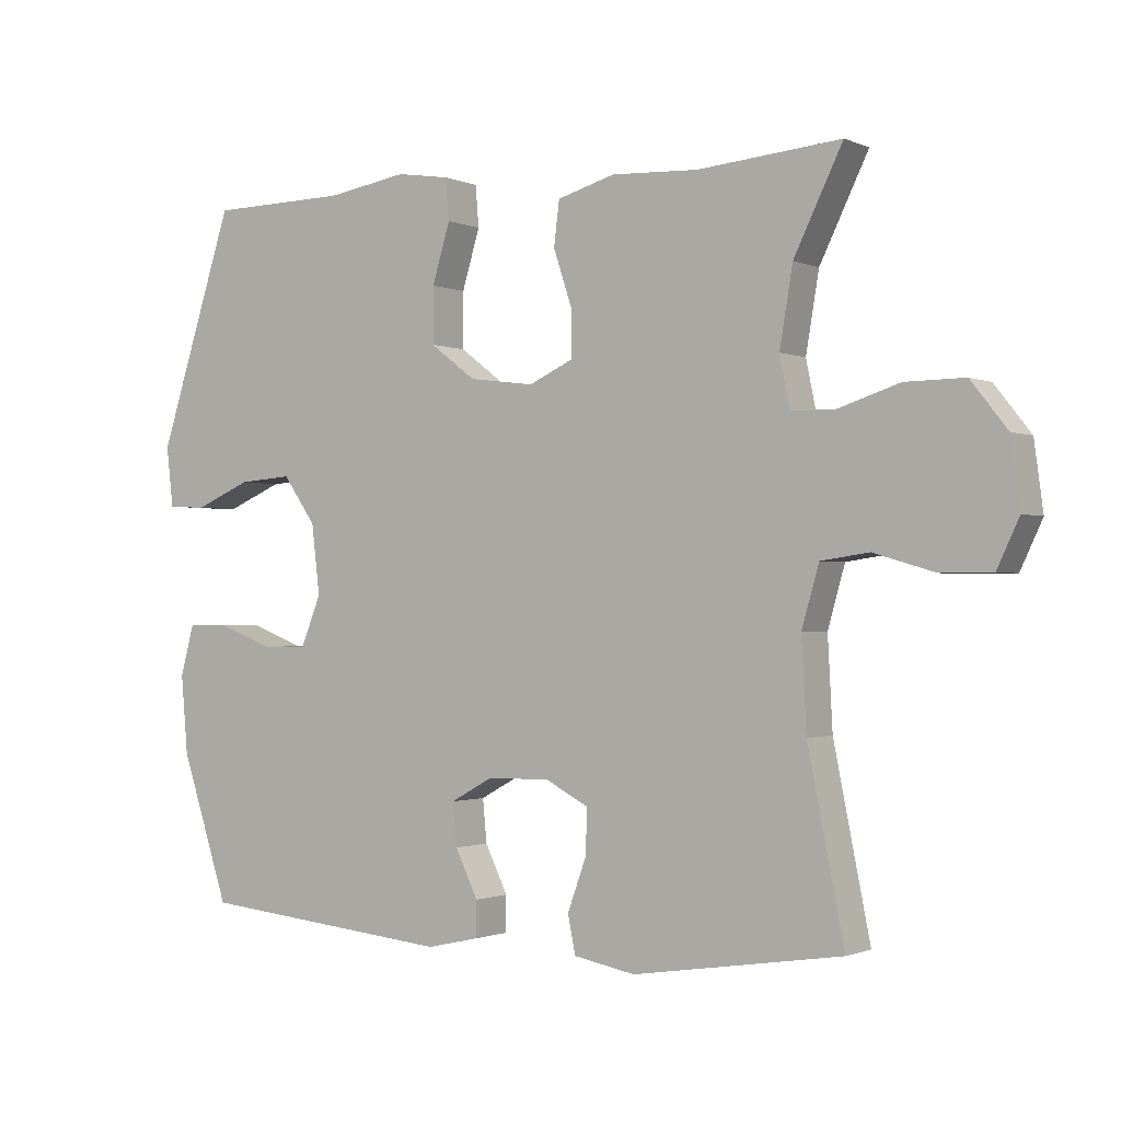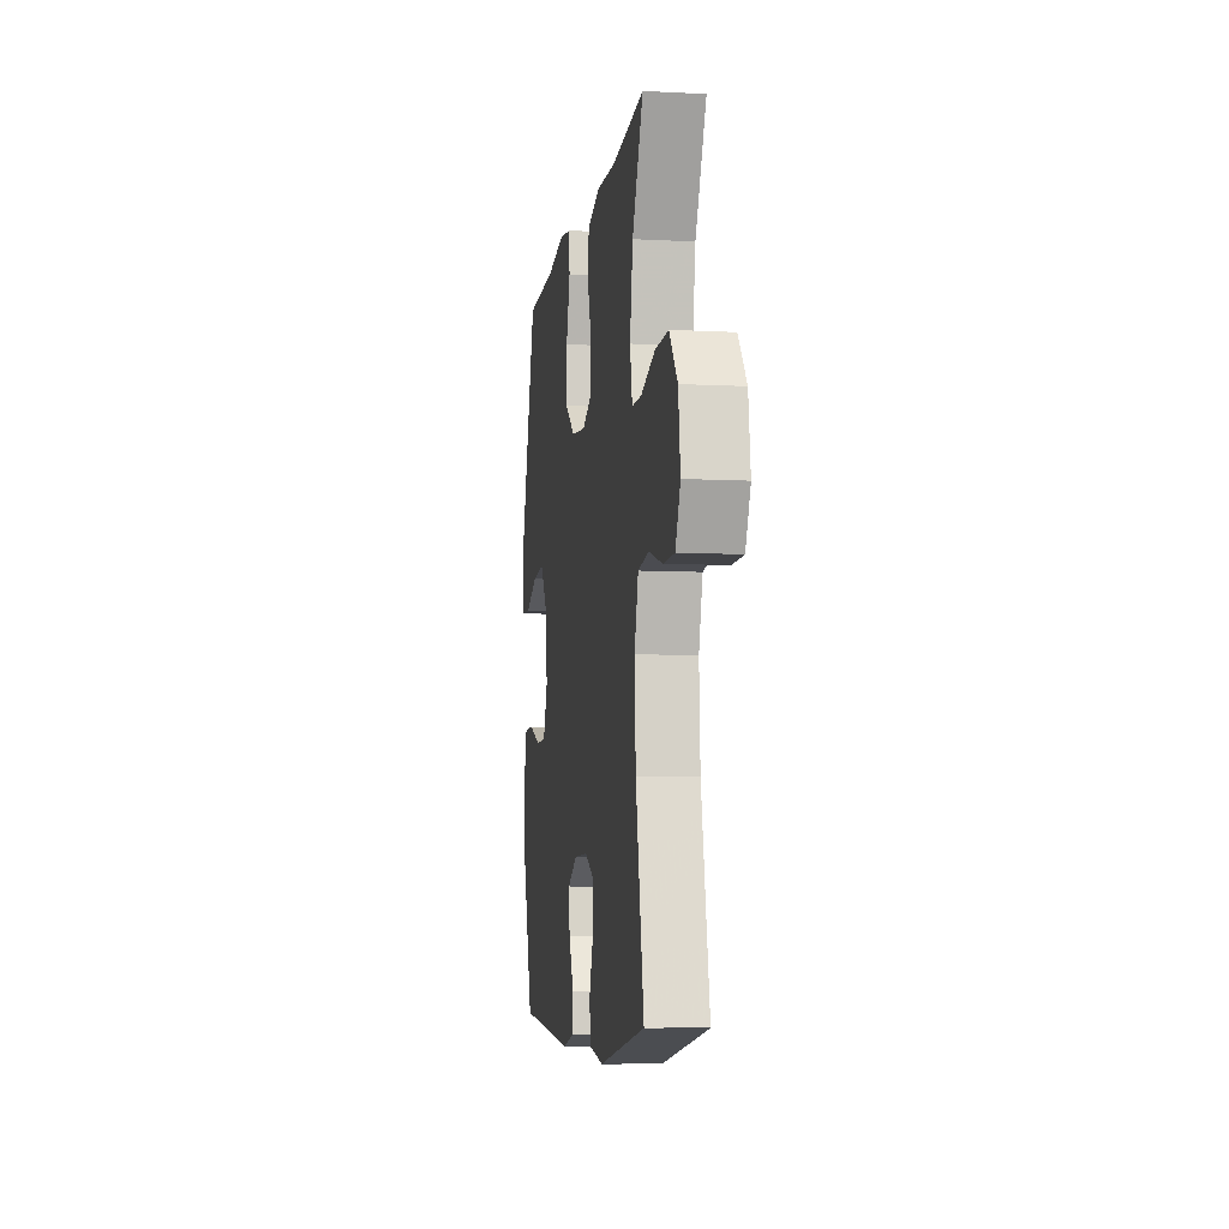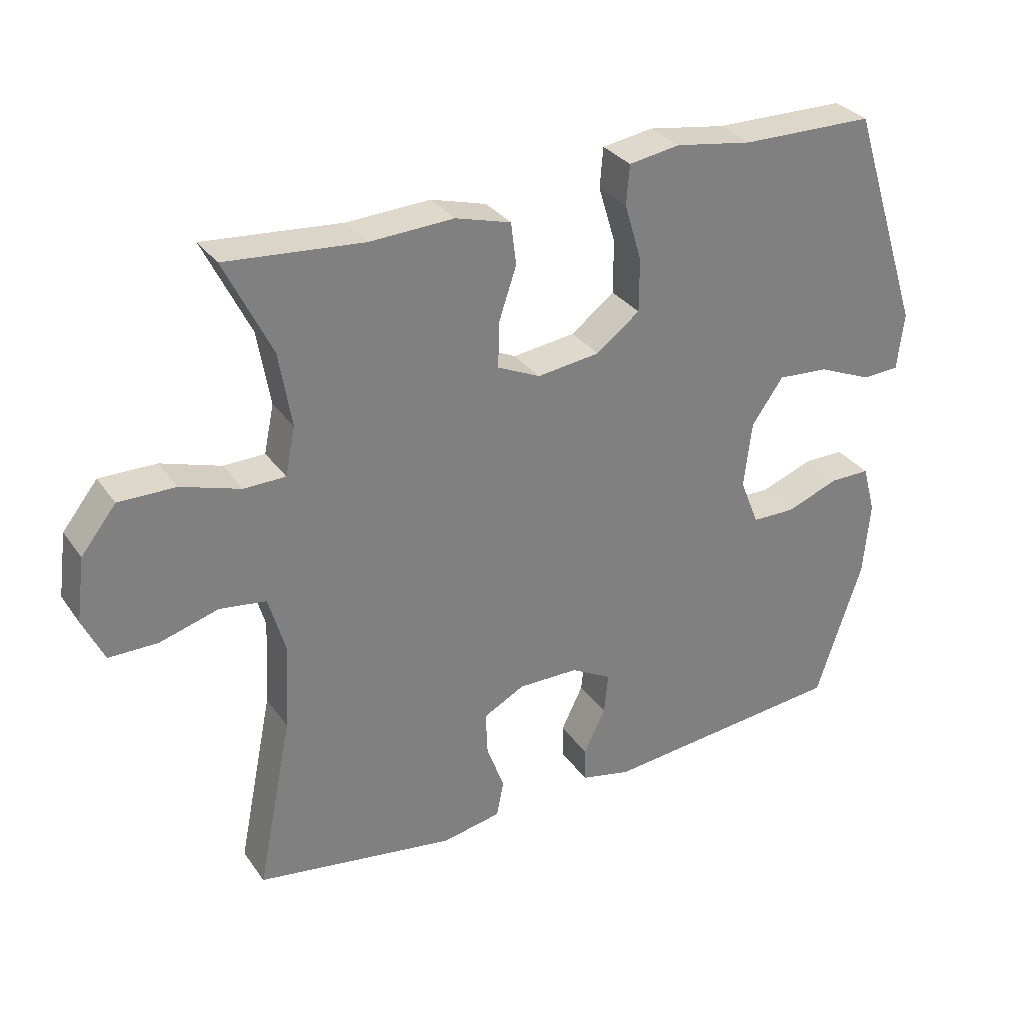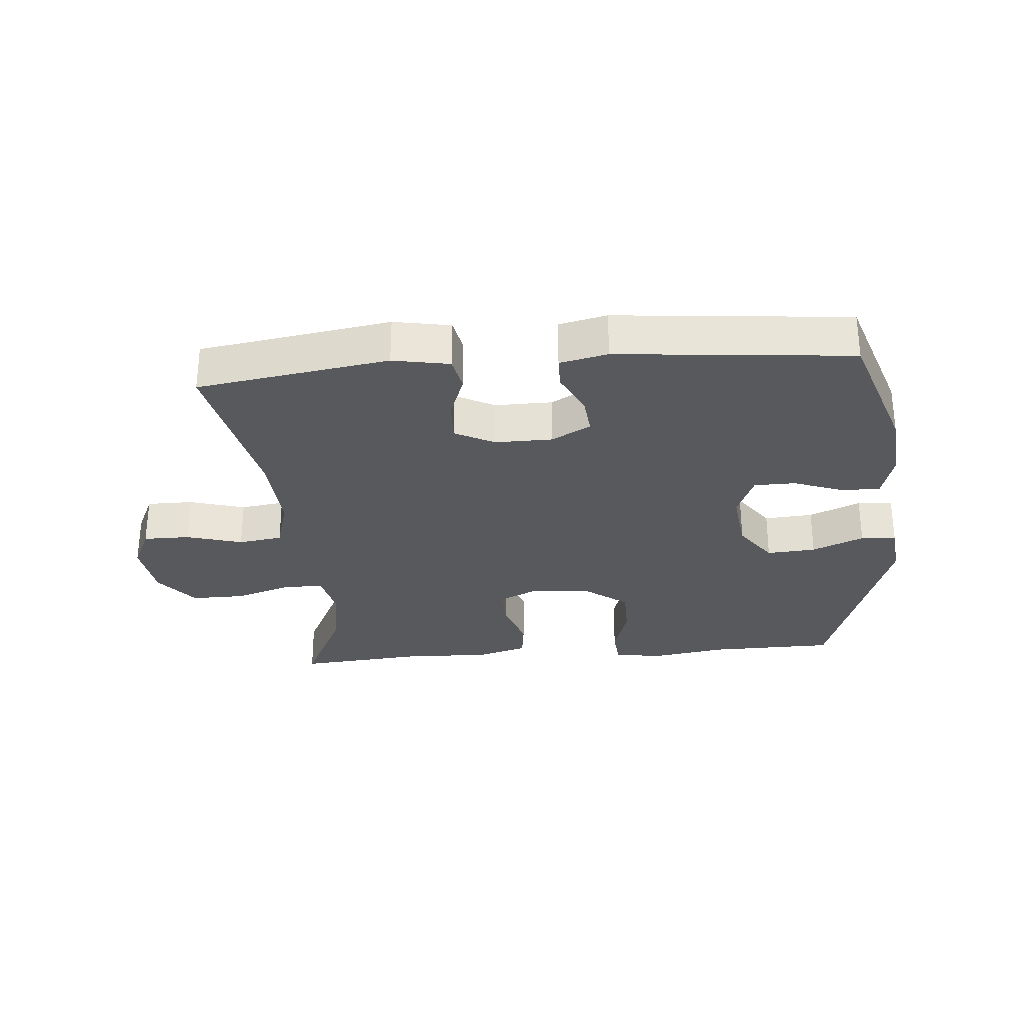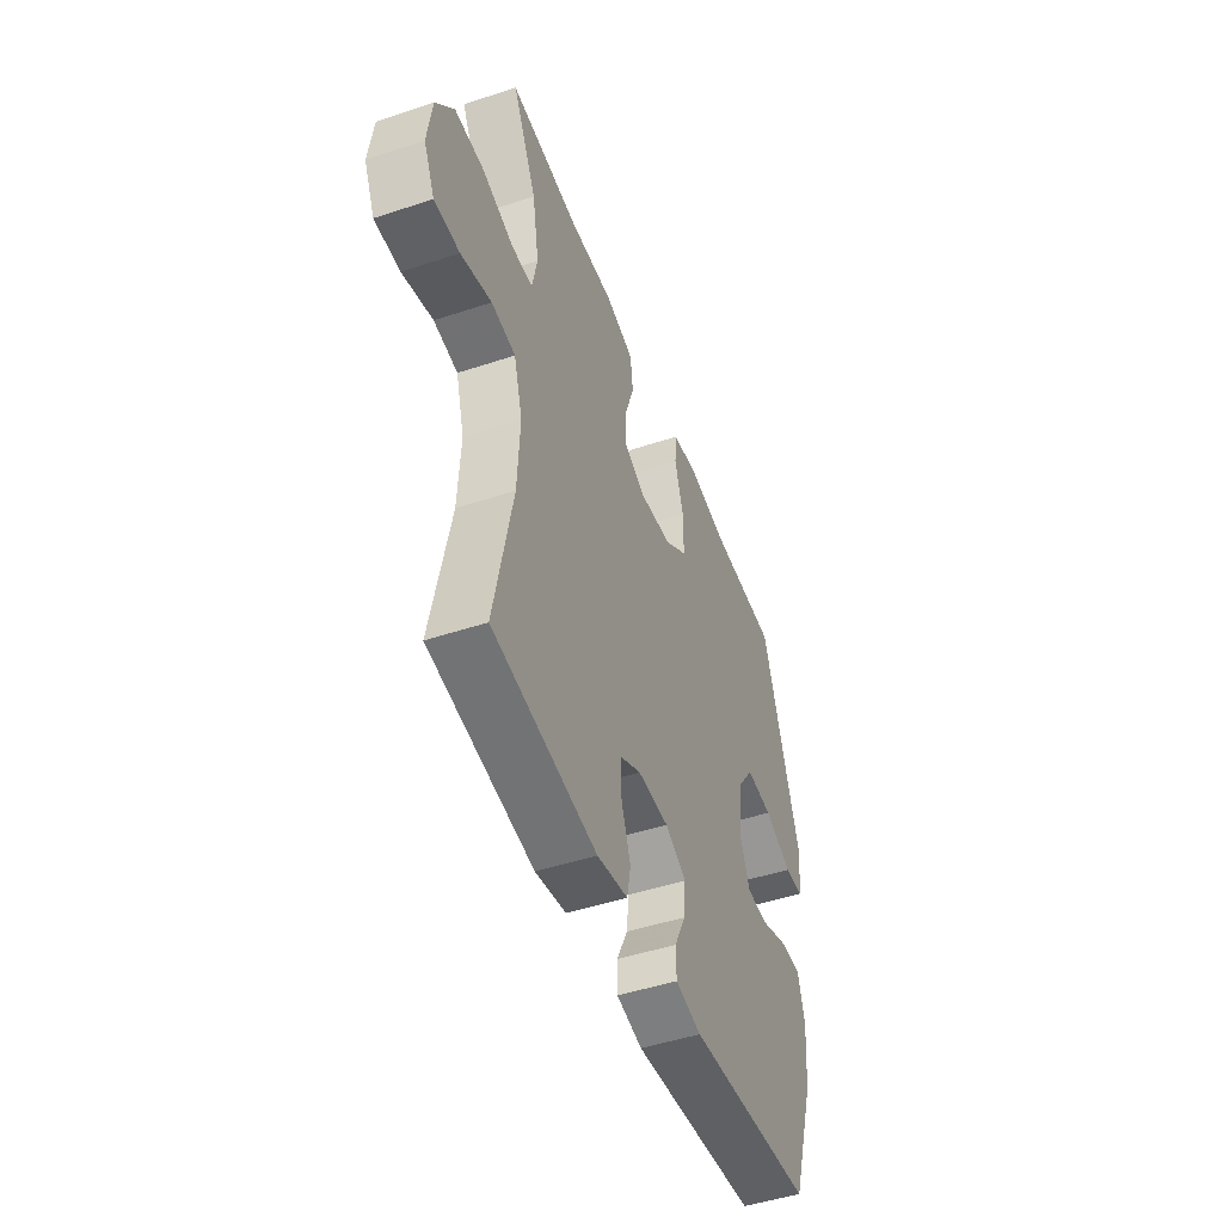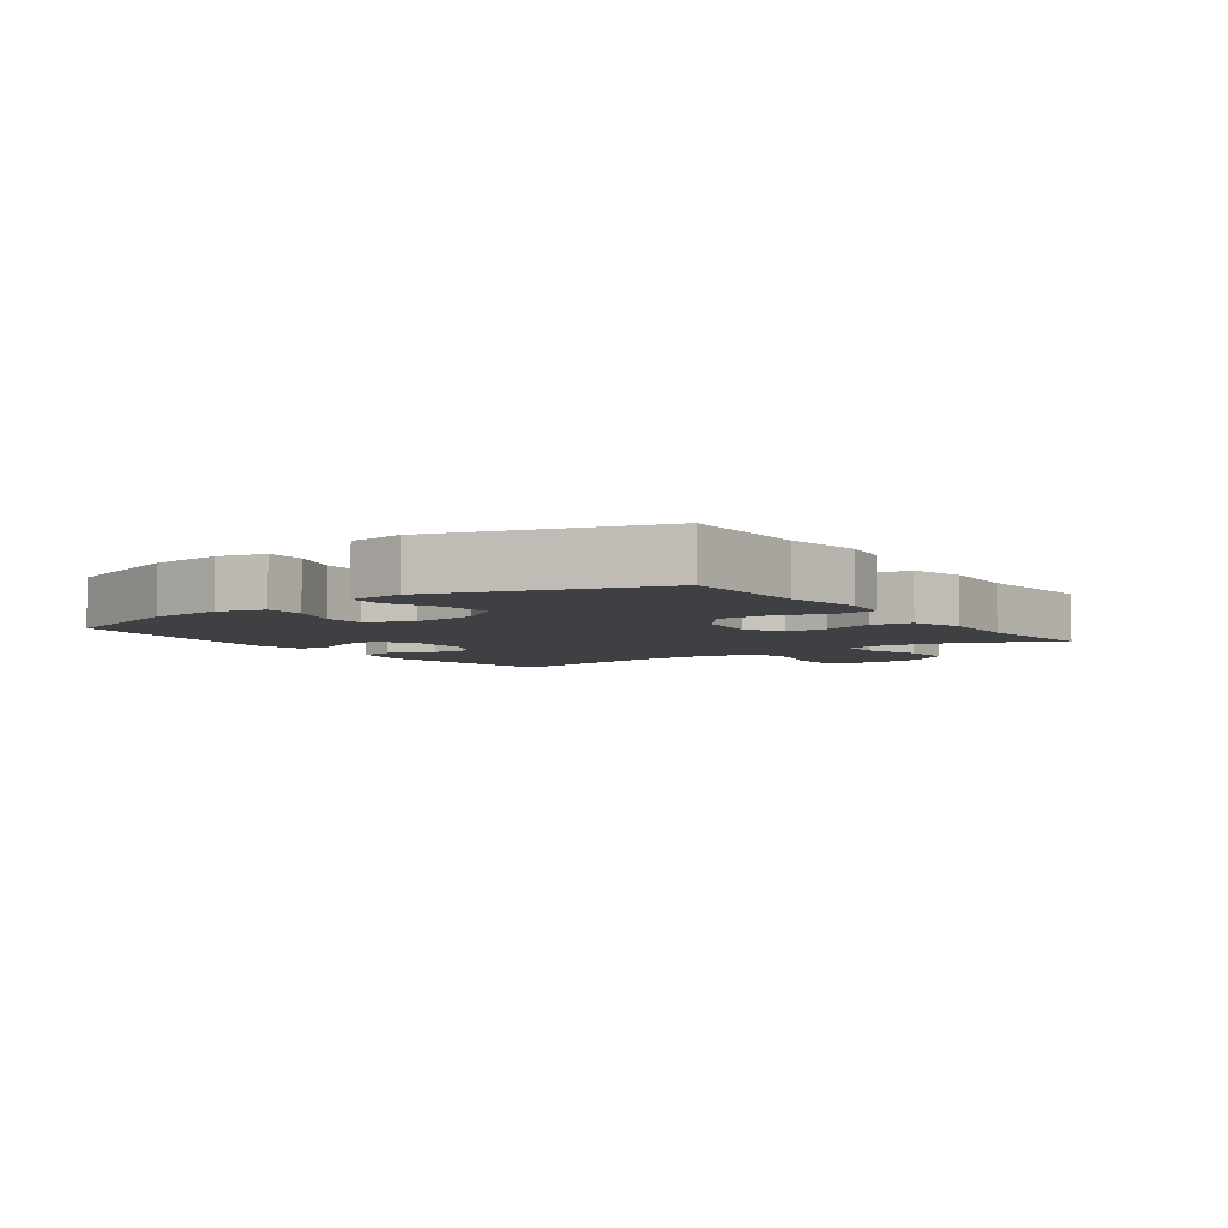
<metadata>
{"format":"obj","ext":"obj","renderer":"f3d","projection":"perspective","resolution":1024,"background":"white","views":[{"elev":-1.1,"azim":33.5,"up":"+Z"},{"elev":-7.4,"azim":81.5,"up":"+Z"},{"elev":31.2,"azim":150.9,"up":"+Z"},{"elev":-29.4,"azim":-175.1,"up":"+Y"},{"elev":-48.0,"azim":110.4,"up":"+Z"},{"elev":-5.1,"azim":-54.5,"up":"+Y"}]}
</metadata>
<code>
v 0.5 0.07 0.5
v 0.429 0.07 0.355
v 0.41 0.07 0.242
v 0.425 0.07 0.169
v 0.488 0.07 0.168
v 0.578 0.07 0.197
v 0.664 0.07 0.198
v 0.717 0.07 0.131
v 0.73 0.07 0.034
v 0.698 0.07 -0.034
v 0.624 0.07 -0.034
v 0.535 0.07 -0.008
v 0.465 0.07 -0.018
v 0.44 0.07 -0.105
v 0.447 0.07 -0.236
v 0.5 0.07 -0.5
v 0.196 0.07 -0.547
v 0.106 0.07 -0.53
v 0.095 0.07 -0.475
v 0.122 0.07 -0.401
v 0.125 0.07 -0.335
v 0.062 0.07 -0.302
v -0.029 0.07 -0.303
v -0.091 0.07 -0.337
v -0.085 0.07 -0.399
v -0.052 0.07 -0.467
v -0.053 0.07 -0.519
v -0.129 0.07 -0.536
v -0.5 0.07 -0.5
v -0.57 0.07 -0.288
v -0.58 0.07 -0.174
v -0.56 0.07 -0.101
v -0.499 0.07 -0.101
v -0.419 0.07 -0.131
v -0.353 0.07 -0.13
v -0.324 0.07 -0.058
v -0.336 0.07 0.043
v -0.384 0.07 0.111
v -0.462 0.07 0.105
v -0.544 0.07 0.07
v -0.6 0.07 0.073
v -0.61 0.07 0.16
v -0.5 0.07 0.5
v -0.299 0.07 0.503
v -0.181 0.07 0.522
v -0.104 0.07 0.51
v -0.099 0.07 0.45
v -0.125 0.07 0.364
v -0.125 0.07 0.283
v -0.059 0.07 0.233
v 0.036 0.07 0.221
v 0.101 0.07 0.251
v 0.1 0.07 0.319
v 0.073 0.07 0.4
v 0.081 0.07 0.464
v 0.165 0.07 0.488
v 0.292 0.07 0.482
v 0.5 0 0.5
v 0.429 0 0.355
v 0.41 0 0.242
v 0.425 0 0.169
v 0.488 0 0.168
v 0.578 0 0.197
v 0.664 0 0.198
v 0.717 0 0.131
v 0.73 0 0.034
v 0.698 0 -0.034
v 0.624 0 -0.034
v 0.535 0 -0.008
v 0.465 0 -0.018
v 0.44 0 -0.105
v 0.447 0 -0.236
v 0.5 0 -0.5
v 0.196 0 -0.547
v 0.106 0 -0.53
v 0.095 0 -0.475
v 0.122 0 -0.401
v 0.125 0 -0.335
v 0.062 0 -0.302
v -0.029 0 -0.303
v -0.091 0 -0.337
v -0.085 0 -0.399
v -0.052 0 -0.467
v -0.053 0 -0.519
v -0.129 0 -0.536
v -0.5 0 -0.5
v -0.57 0 -0.288
v -0.58 0 -0.174
v -0.56 0 -0.101
v -0.499 0 -0.101
v -0.419 0 -0.131
v -0.353 0 -0.13
v -0.324 0 -0.058
v -0.336 0 0.043
v -0.384 0 0.111
v -0.462 0 0.105
v -0.544 0 0.07
v -0.6 0 0.073
v -0.61 0 0.16
v -0.5 0 0.5
v -0.299 0 0.503
v -0.181 0 0.522
v -0.104 0 0.51
v -0.099 0 0.45
v -0.125 0 0.364
v -0.125 0 0.283
v -0.059 0 0.233
v 0.036 0 0.221
v 0.101 0 0.251
v 0.1 0 0.319
v 0.073 0 0.4
v 0.081 0 0.464
v 0.165 0 0.488
v 0.292 0 0.482
f 54 55 56 57
f 53 54 57 1
f 52 53 1 2
f 51 52 2 3
f 45 46 47 48
f 44 45 48 49
f 43 44 49
f 42 43 49 50
f 39 40 41 42
f 38 39 42 50
f 31 32 33 34
f 31 34 35
f 30 31 35
f 29 30 35
f 28 29 35 36
f 25 26 27 28
f 24 25 28 36
f 17 18 19 20
f 15 16 17 20
f 14 15 20 21
f 13 14 21 22
f 9 10 11 12
f 9 12 13
f 8 9 13
f 5 6 7 8
f 4 5 8 13
f 51 3 4
f 37 38 50 51
f 23 24 36 37
f 22 23 37 51
f 4 13 22 51
f 114 113 112 111
f 58 114 111 110
f 59 58 110 109
f 60 59 109 108
f 105 104 103 102
f 106 105 102 101
f 106 101 100
f 107 106 100 99
f 99 98 97 96
f 107 99 96 95
f 91 90 89 88
f 92 91 88
f 92 88 87
f 92 87 86
f 93 92 86 85
f 85 84 83 82
f 93 85 82 81
f 77 76 75 74
f 77 74 73 72
f 78 77 72 71
f 79 78 71 70
f 69 68 67 66
f 70 69 66
f 70 66 65
f 65 64 63 62
f 70 65 62 61
f 61 60 108
f 108 107 95 94
f 94 93 81 80
f 108 94 80 79
f 108 79 70 61
f 1 58 59 2
f 2 59 60 3
f 3 60 61 4
f 4 61 62 5
f 5 62 63 6
f 6 63 64 7
f 7 64 65 8
f 8 65 66 9
f 9 66 67 10
f 10 67 68 11
f 11 68 69 12
f 12 69 70 13
f 13 70 71 14
f 14 71 72 15
f 15 72 73 16
f 16 73 74 17
f 17 74 75 18
f 18 75 76 19
f 19 76 77 20
f 20 77 78 21
f 21 78 79 22
f 22 79 80 23
f 23 80 81 24
f 24 81 82 25
f 25 82 83 26
f 26 83 84 27
f 27 84 85 28
f 28 85 86 29
f 29 86 87 30
f 30 87 88 31
f 31 88 89 32
f 32 89 90 33
f 33 90 91 34
f 34 91 92 35
f 35 92 93 36
f 36 93 94 37
f 37 94 95 38
f 38 95 96 39
f 39 96 97 40
f 40 97 98 41
f 41 98 99 42
f 42 99 100 43
f 43 100 101 44
f 44 101 102 45
f 45 102 103 46
f 46 103 104 47
f 47 104 105 48
f 48 105 106 49
f 49 106 107 50
f 50 107 108 51
f 51 108 109 52
f 52 109 110 53
f 53 110 111 54
f 54 111 112 55
f 55 112 113 56
f 56 113 114 57
f 57 114 58 1

</code>
